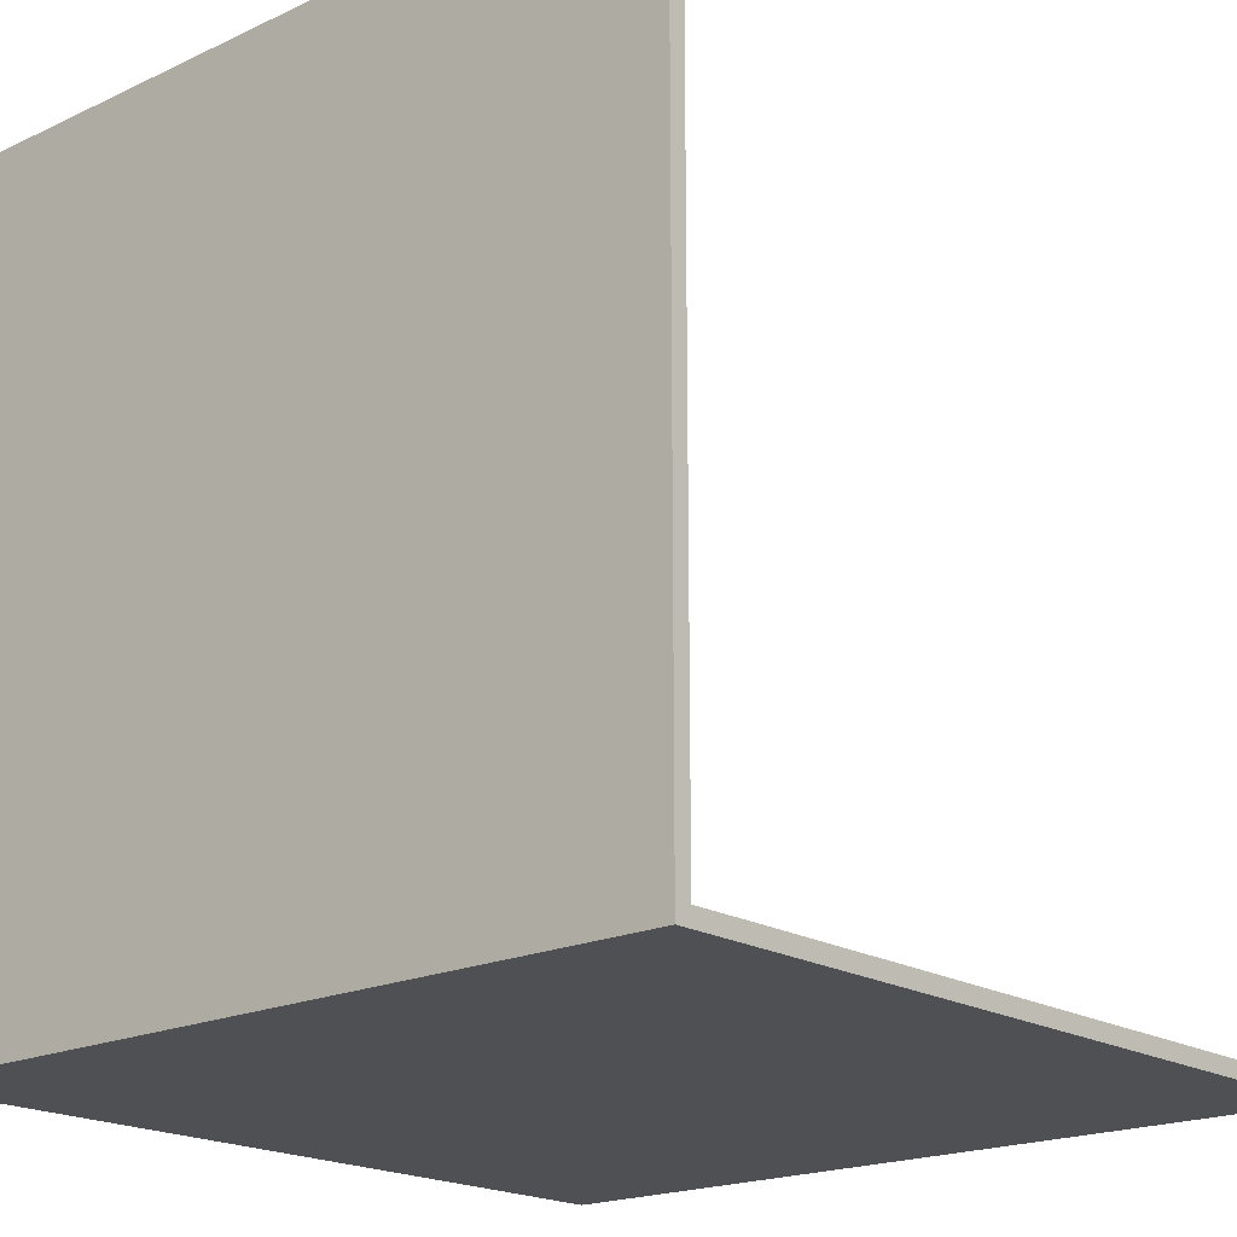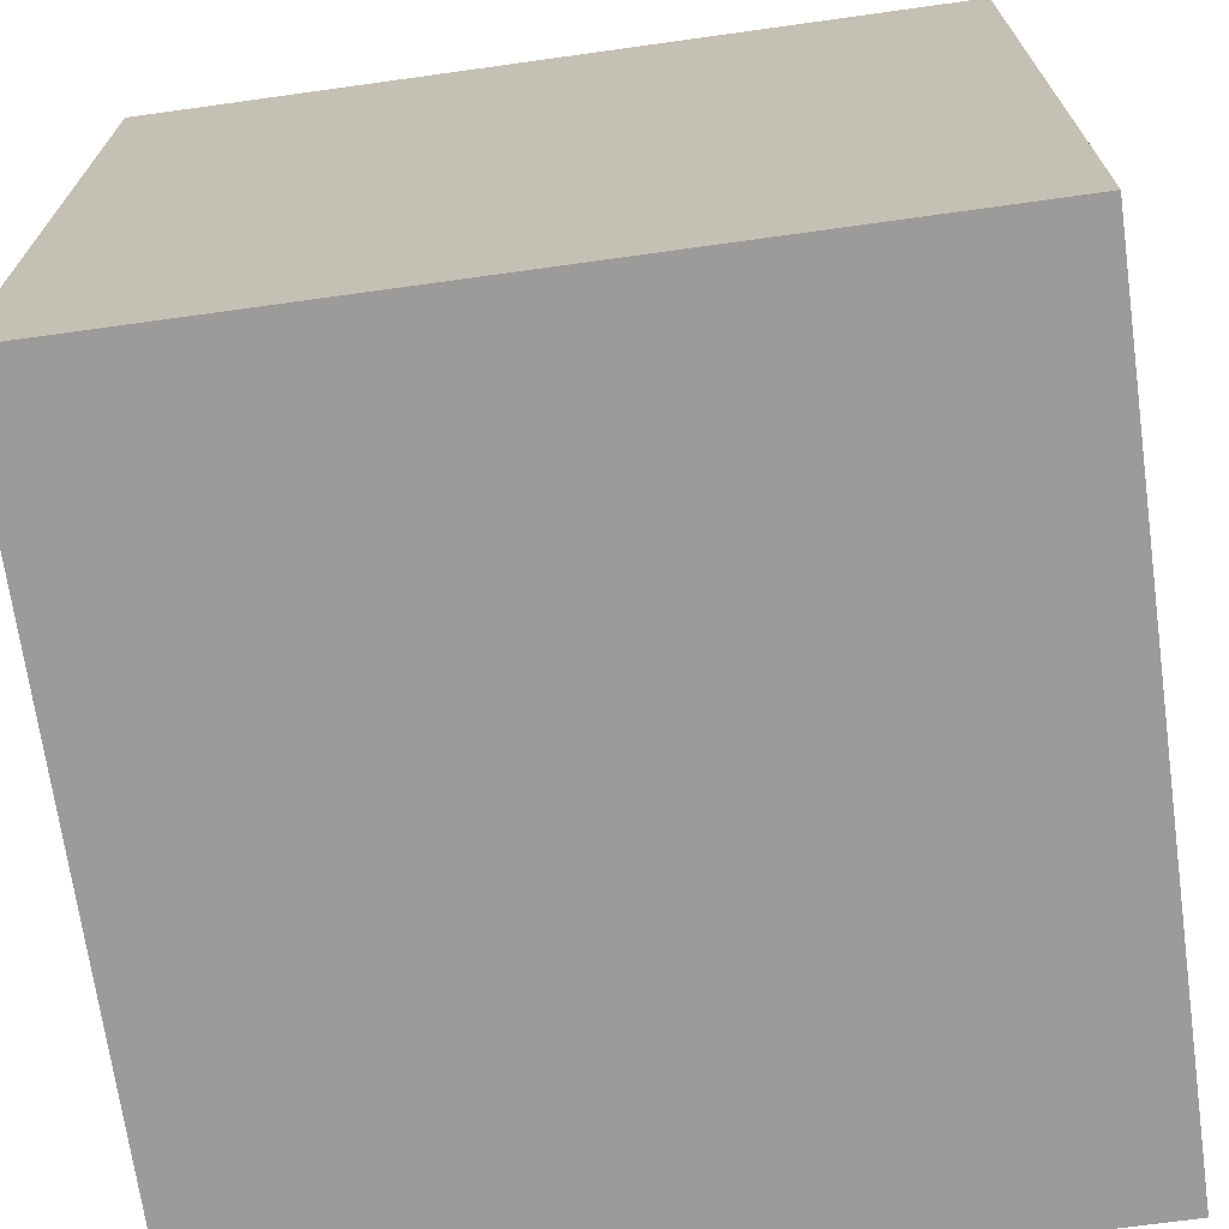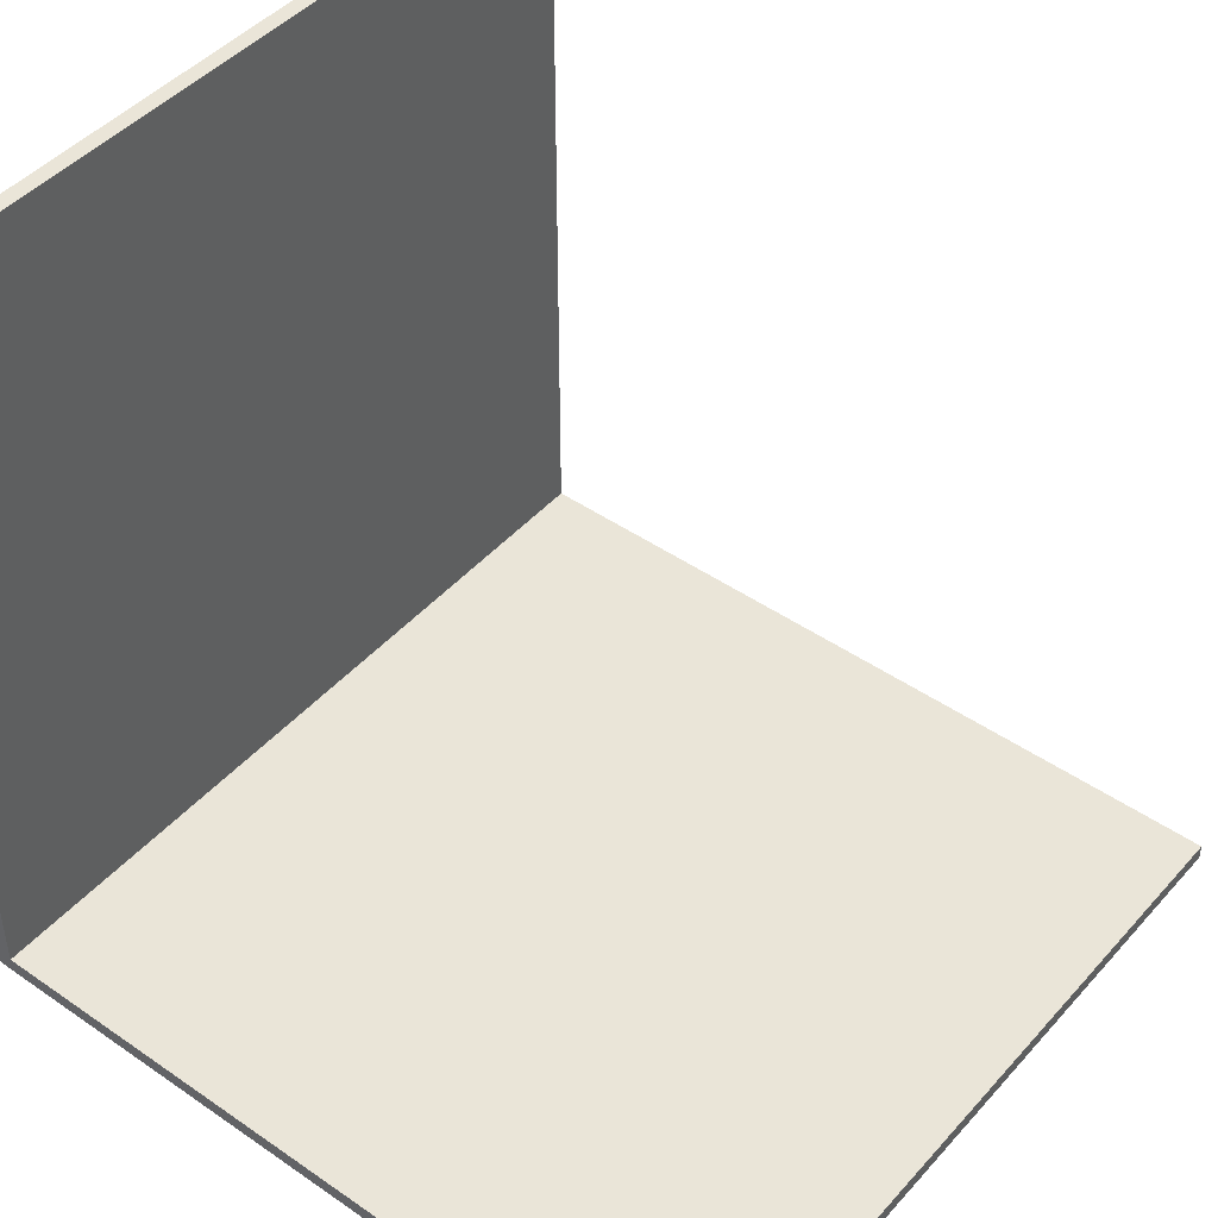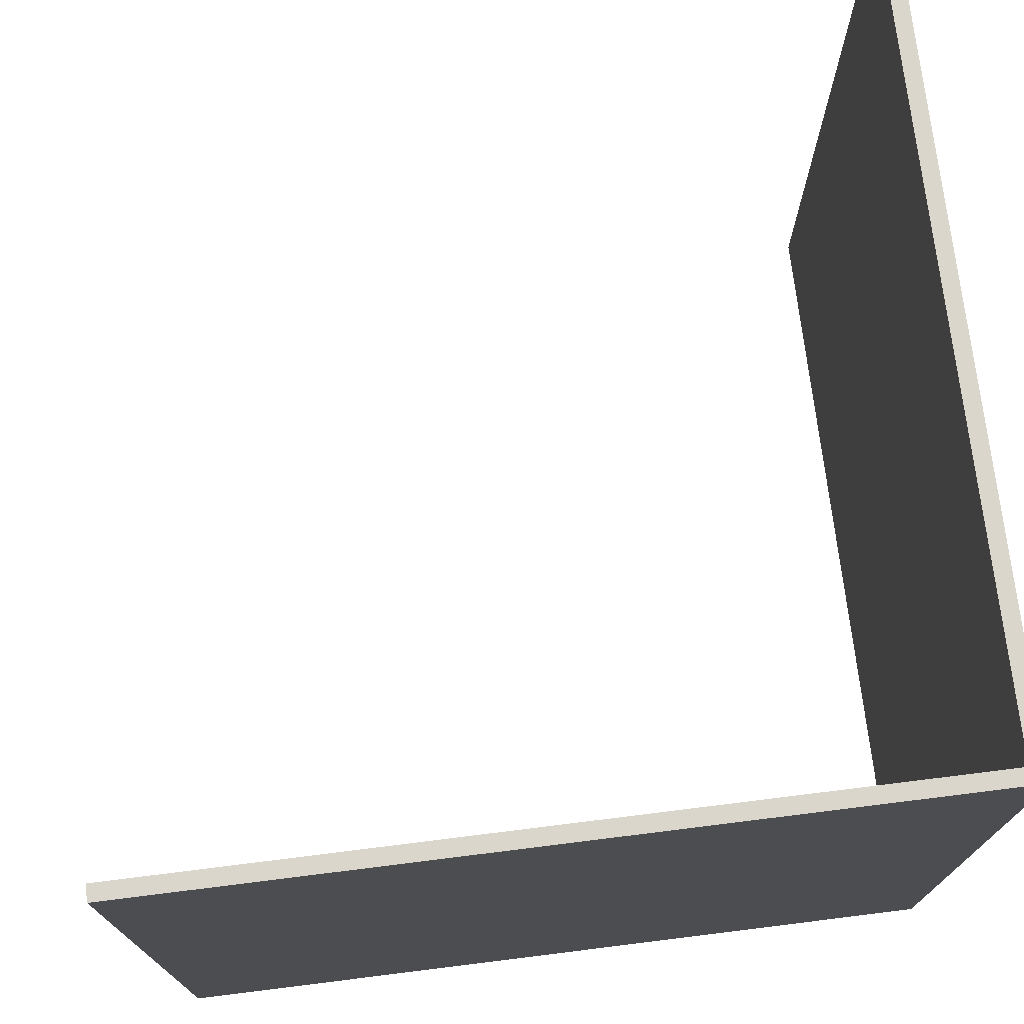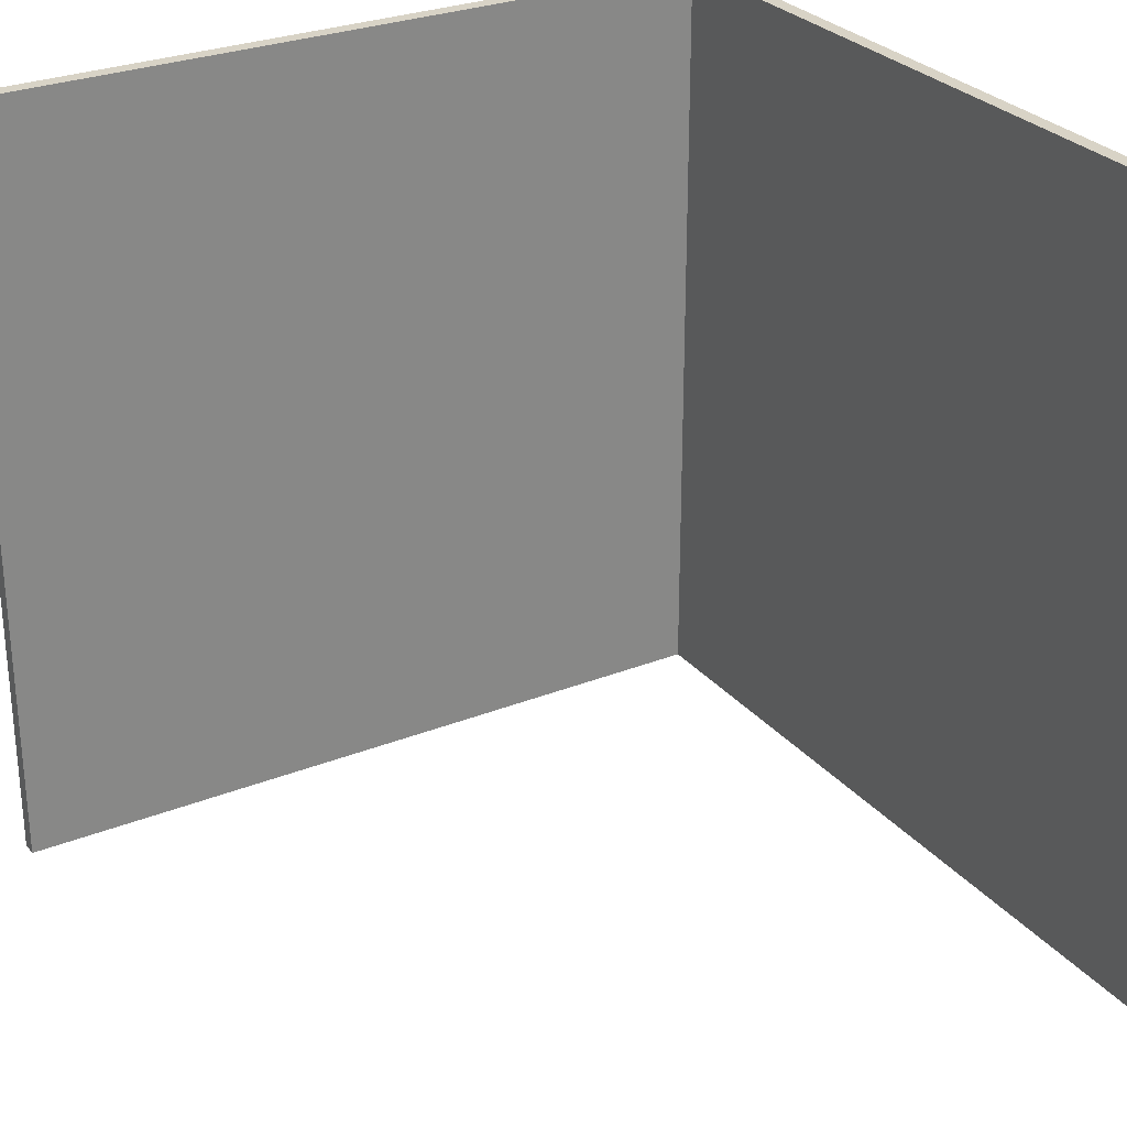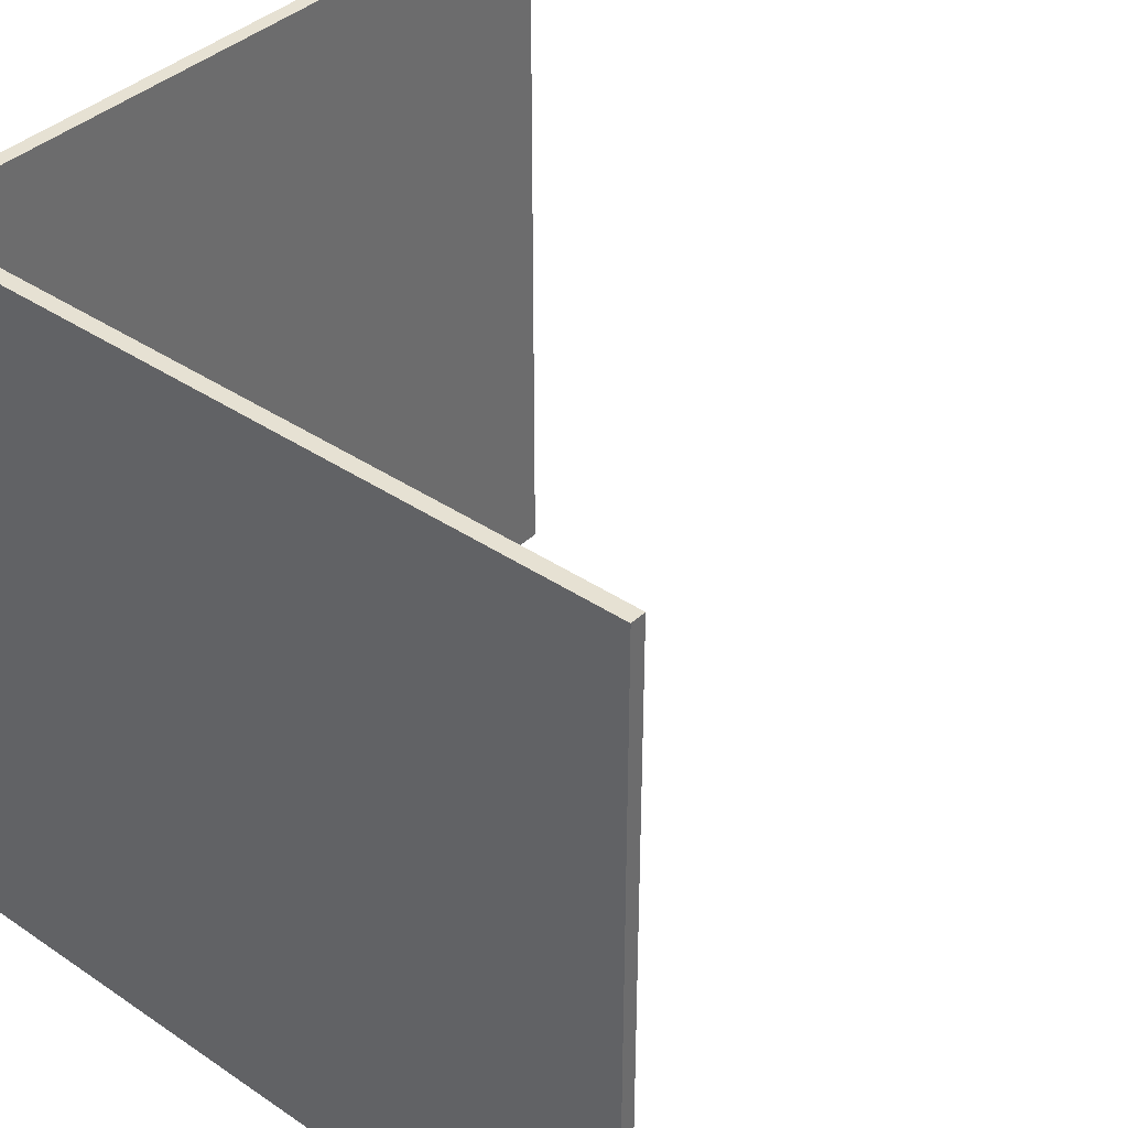
<metadata>
{"format":"obj","ext":"obj","renderer":"f3d","projection":"perspective","resolution":1024,"background":"white","views":[{"elev":-19.2,"azim":-48.6,"up":"+Y"},{"elev":-69.9,"azim":-82.1,"up":"+Y"},{"elev":45.3,"azim":38.6,"up":"+Y"},{"elev":74.1,"azim":-97.1,"up":"+Z"},{"elev":28.2,"azim":148.9,"up":"+Z"},{"elev":38.7,"azim":40.4,"up":"+Z"}]}
</metadata>
<code>
o
v 0 2 0
v 0 2 -5
v 0 7 0
v 0 7 -5
v 0.1 2.1 0
v 0.1 2.1 -5
v 0.1 7 0
v 0.1 7 -5
v 5 2 0
v 5 2 -5
v 5 2.1 0
v 5 2.1 -5
v 0 2 0
v 0 7 0
v 0.1 2.1 0
v 0.1 7 0
v 5 2 0
v 5 2.1 0
v 0 2 -5
v 0 7 -5
v 0.1 2.1 -5
v 0.1 7 -5
v 5 2 -5
v 5 2.1 -5
v 0 2 0
v 5 2 0
v 0 2 -5
v 5 2 -5
v 0.1 2.1 0
v 5 2.1 0
v 0.1 2.1 -5
v 5 2.1 -5
v 0 7 0
v 0.1 7 0
v 0 7 -5
v 0.1 7 -5
f 3 2 1
f 4 2 3
f 5 6 7
f 7 6 8
f 9 10 11
f 11 10 12
f 15 14 13
f 16 14 15
f 17 15 13
f 18 15 17
f 19 20 21
f 21 20 22
f 19 21 23
f 23 21 24
f 27 26 25
f 28 26 27
f 29 30 31
f 31 30 32
f 33 34 35
f 35 34 36

</code>
